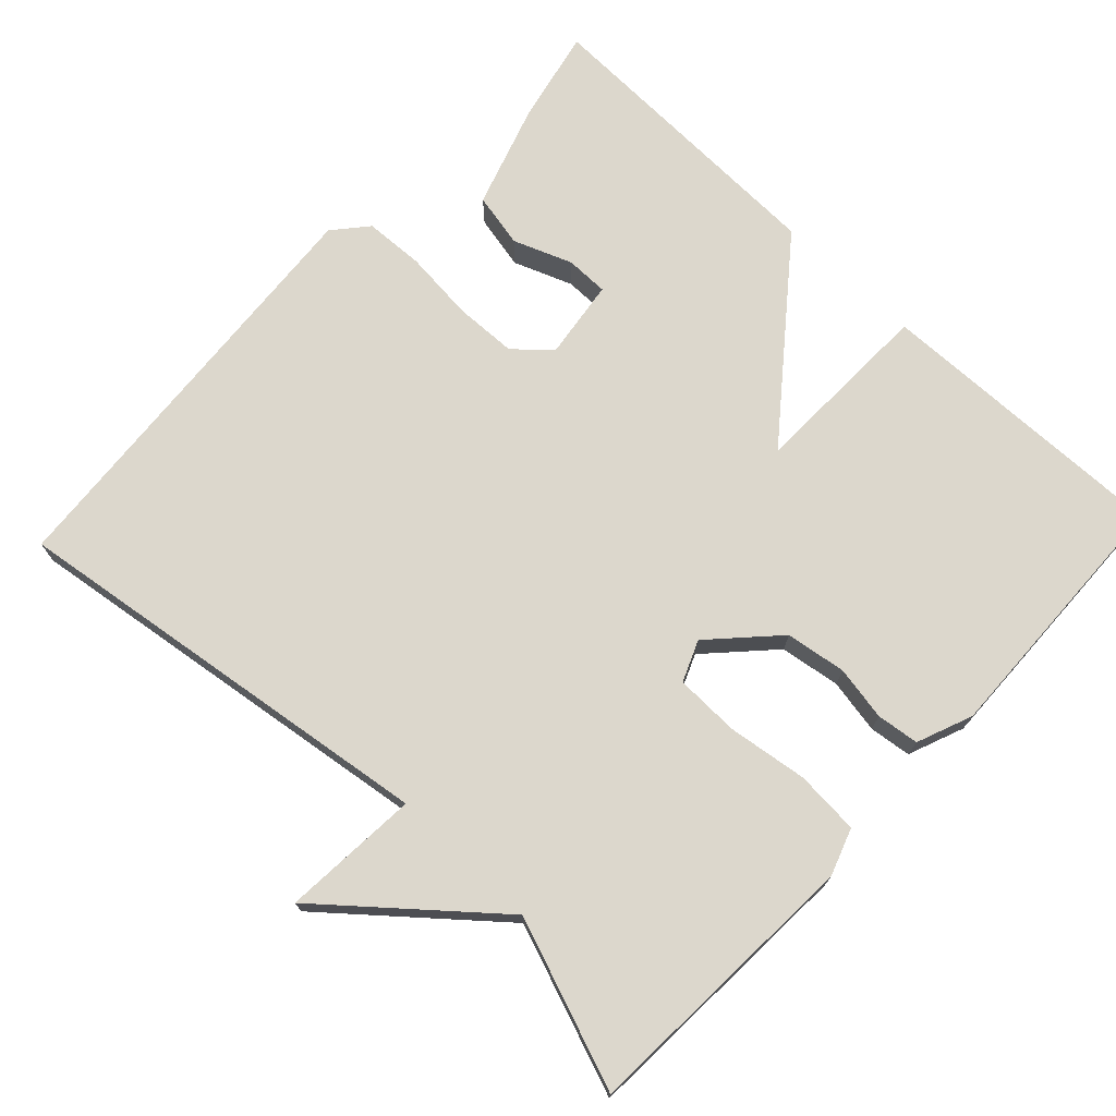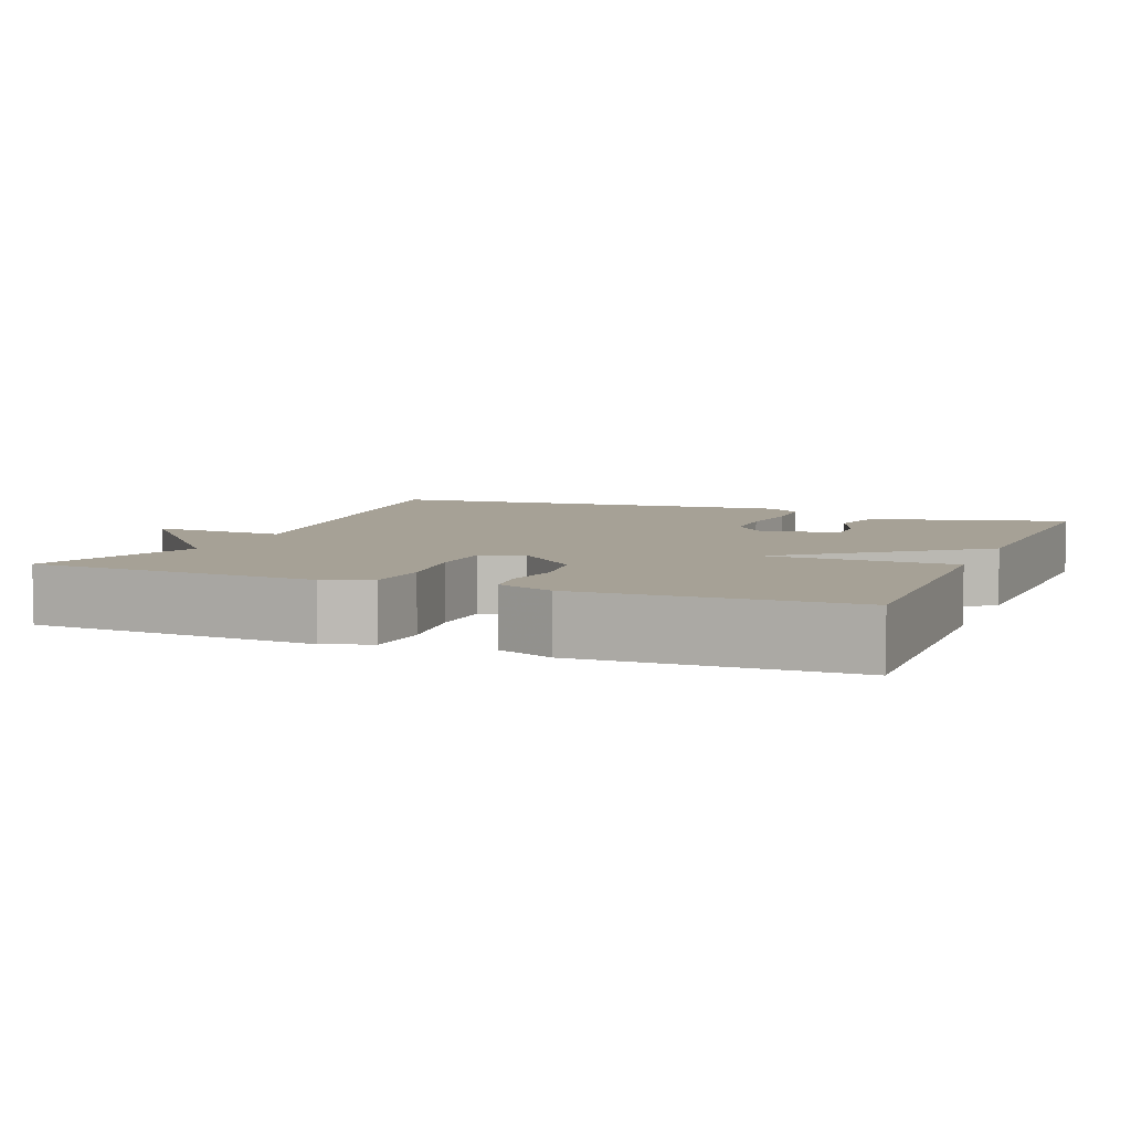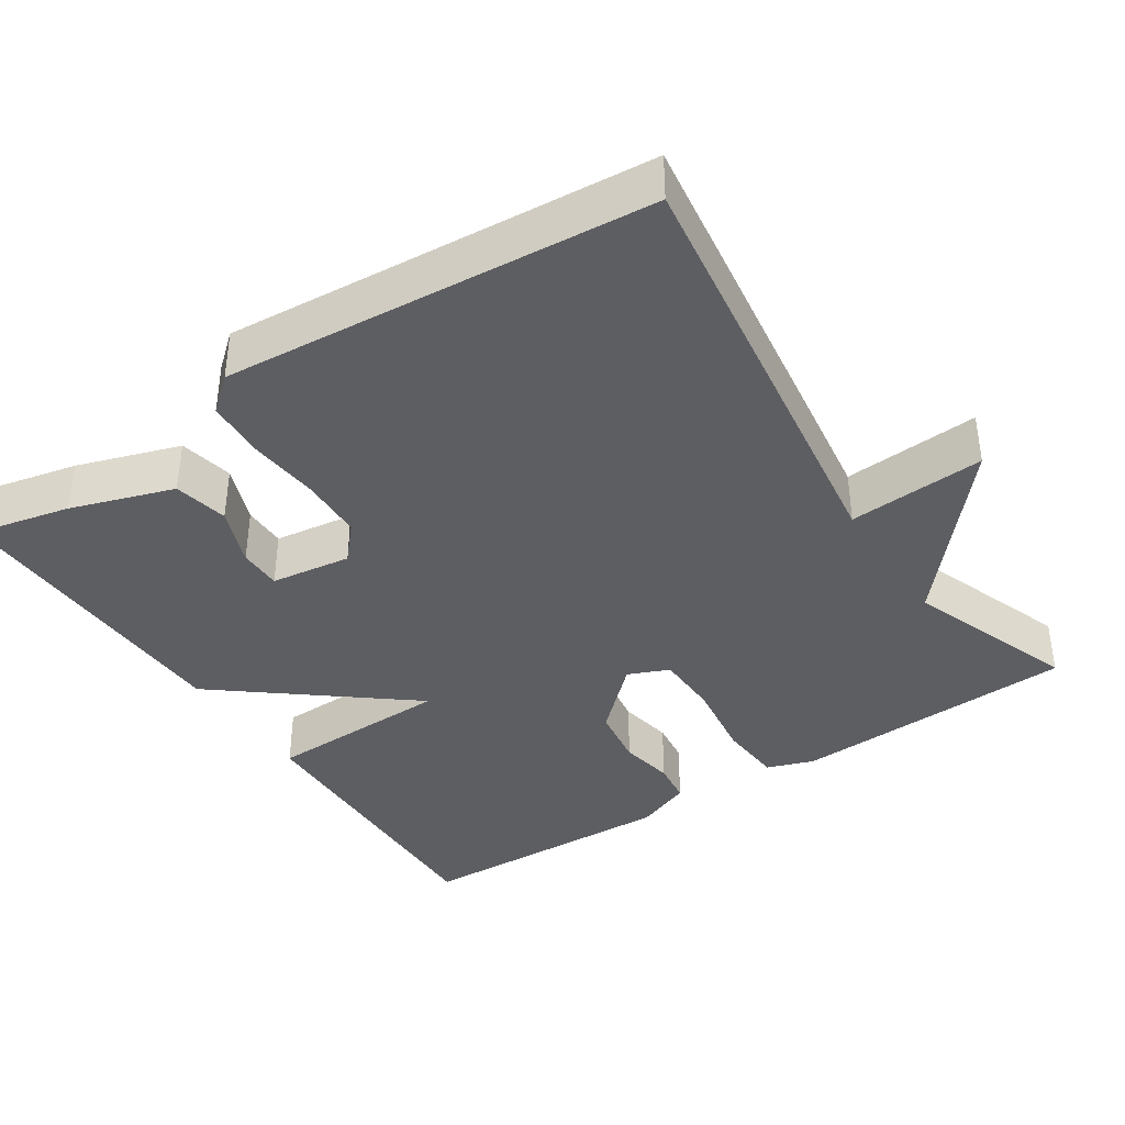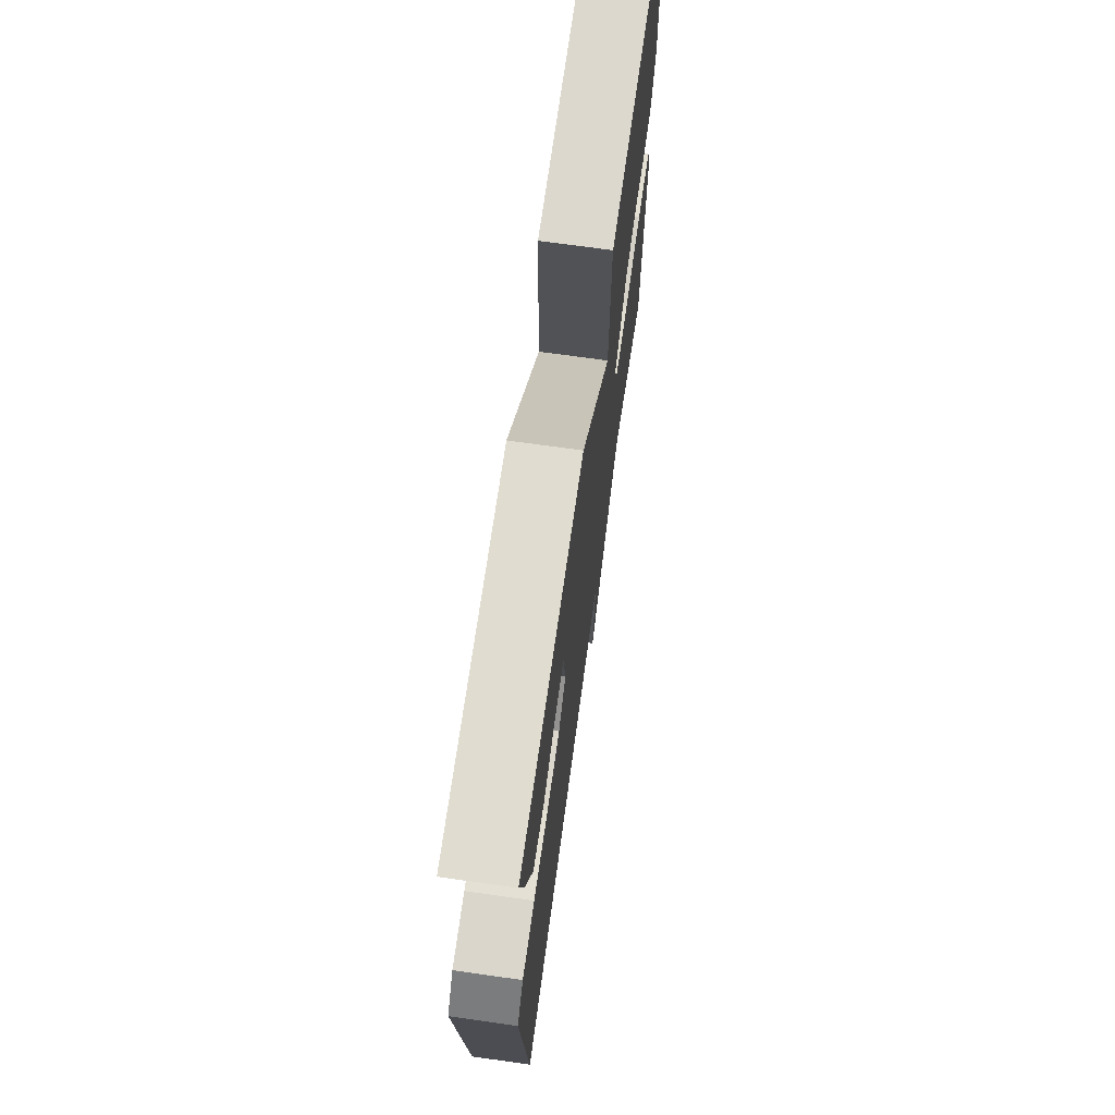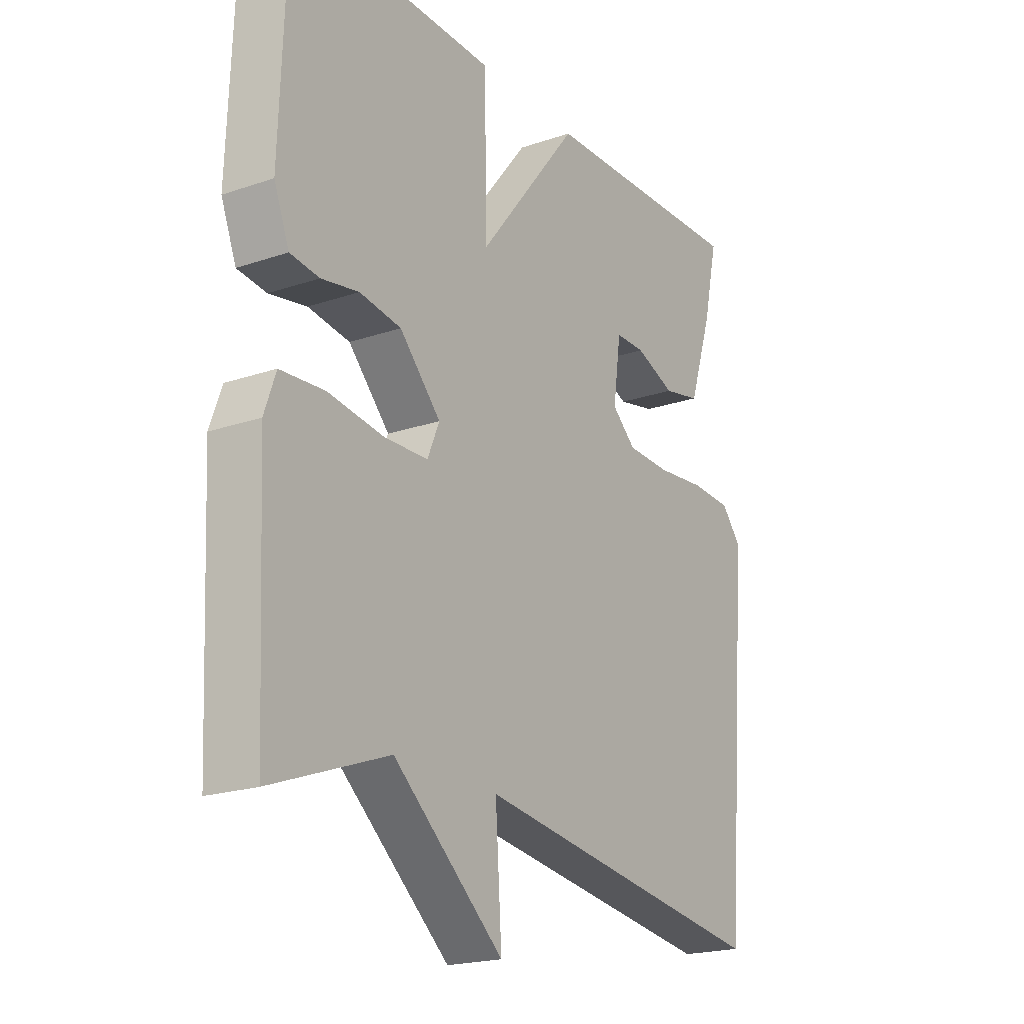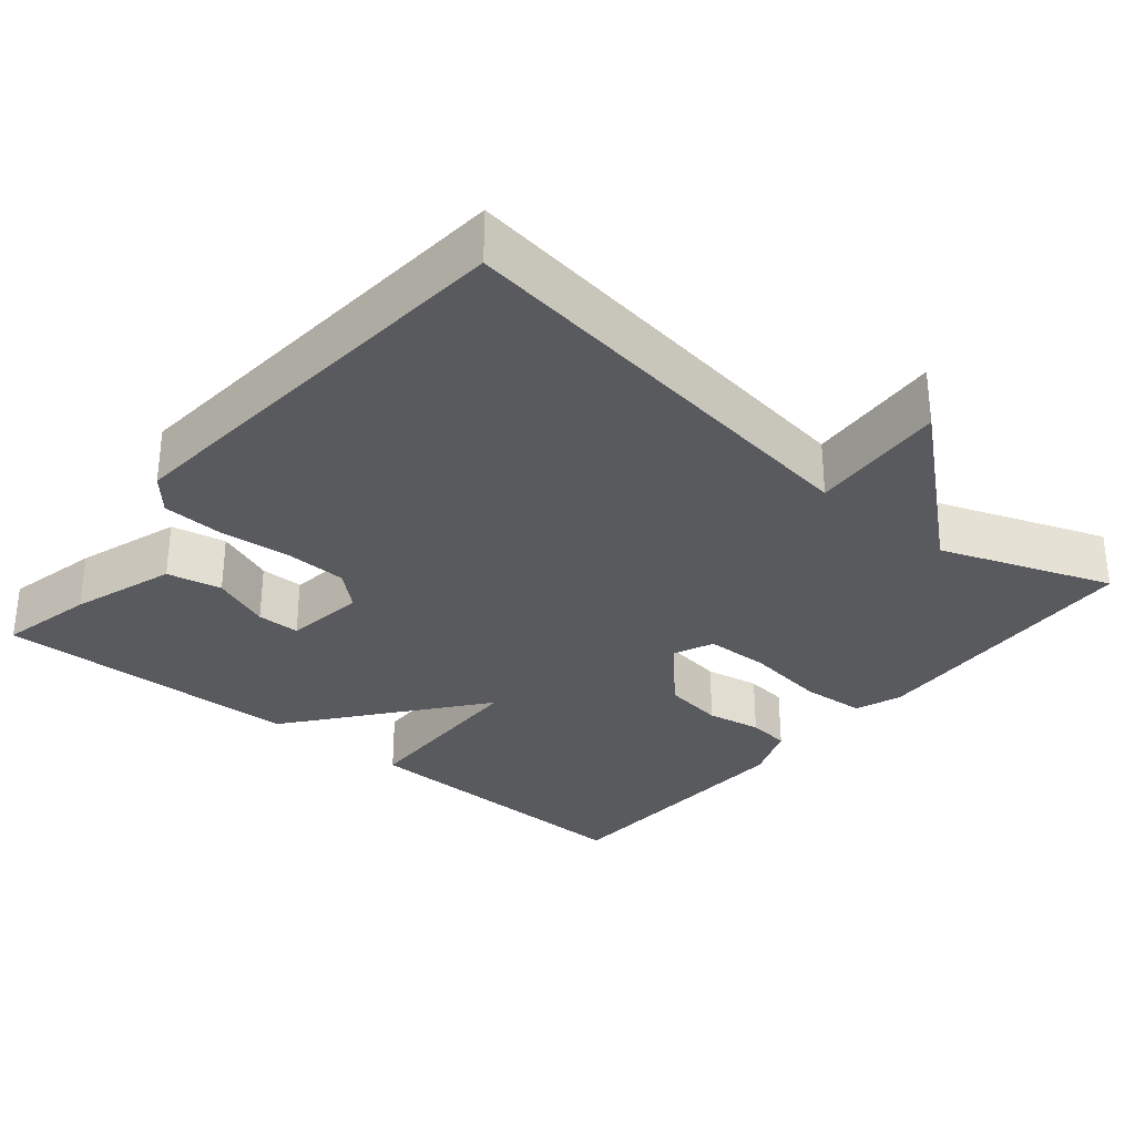
<metadata>
{"format":"obj","ext":"obj","renderer":"f3d","projection":"perspective","resolution":1024,"background":"white","views":[{"elev":72.8,"azim":-136.5,"up":"+Y"},{"elev":6.2,"azim":-67.9,"up":"+Y"},{"elev":-38.9,"azim":123.4,"up":"+Y"},{"elev":70.9,"azim":98.0,"up":"+Z"},{"elev":-20.4,"azim":-58.1,"up":"+Z"},{"elev":-31.4,"azim":140.3,"up":"+Y"}]}
</metadata>
<code>
v -0.5 0.07 -0.5
v -0.518 0.07 -0.123
v -0.496 0.07 -0.061
v -0.411 0.07 -0.055
v -0.305 0.07 -0.07
v -0.22 0.07 -0.068
v -0.197 0.07 -0.014
v -0.276 0.07 0.07
v -0.356 0.07 0.082
v -0.428 0.07 0.069
v -0.484 0.07 0.076
v -0.513 0.07 0.15
v -0.5 0.07 0.5
v -0.105 0.07 0.49
v -0.1 0.07 0.245
v 0.095 0.07 0.49
v 0.5 0.07 0.5
v 0.472 0.07 0.375
v 0.427 0.07 0.239
v 0.355 0.07 0.224
v 0.278 0.07 0.254
v 0.221 0.07 0.254
v 0.206 0.07 0.148
v 0.252 0.07 0.107
v 0.335 0.07 0.104
v 0.429 0.07 0.113
v 0.508 0.07 0.109
v 0.546 0.07 0.064
v 0.5 0.07 -0.5
v -0.076 0.07 -0.418
v -0.064 0.07 -0.599
v -0.276 0.07 -0.418
v -0.5 0 -0.5
v -0.518 0 -0.123
v -0.496 0 -0.061
v -0.411 0 -0.055
v -0.305 0 -0.07
v -0.22 0 -0.068
v -0.197 0 -0.014
v -0.276 0 0.07
v -0.356 0 0.082
v -0.428 0 0.069
v -0.484 0 0.076
v -0.513 0 0.15
v -0.5 0 0.5
v -0.105 0 0.49
v -0.1 0 0.245
v 0.095 0 0.49
v 0.5 0 0.5
v 0.472 0 0.375
v 0.427 0 0.239
v 0.355 0 0.224
v 0.278 0 0.254
v 0.221 0 0.254
v 0.206 0 0.148
v 0.252 0 0.107
v 0.335 0 0.104
v 0.429 0 0.113
v 0.508 0 0.109
v 0.546 0 0.064
v 0.5 0 -0.5
v -0.076 0 -0.418
v -0.064 0 -0.599
v -0.276 0 -0.418
f 30 31 32
f 28 29 30
f 27 28 30
f 26 27 30
f 25 26 30
f 24 25 30 32
f 23 24 32 1
f 19 20 21
f 18 19 21
f 17 18 21
f 16 17 21
f 16 21 22
f 15 16 22 23
f 13 14 15
f 12 13 15
f 11 12 15
f 10 11 15
f 9 10 15
f 8 9 15 23
f 3 4 5
f 2 3 5
f 1 2 5
f 1 5 6
f 23 1 6
f 7 8 23
f 6 7 23
f 64 63 62
f 62 61 60
f 62 60 59
f 62 59 58
f 62 58 57
f 64 62 57 56
f 33 64 56 55
f 53 52 51
f 53 51 50
f 53 50 49
f 53 49 48
f 54 53 48
f 55 54 48 47
f 47 46 45
f 47 45 44
f 47 44 43
f 47 43 42
f 47 42 41
f 55 47 41 40
f 37 36 35
f 37 35 34
f 37 34 33
f 38 37 33
f 38 33 55
f 55 40 39
f 55 39 38
f 1 33 34 2
f 2 34 35 3
f 3 35 36 4
f 4 36 37 5
f 5 37 38 6
f 6 38 39 7
f 7 39 40 8
f 8 40 41 9
f 9 41 42 10
f 10 42 43 11
f 11 43 44 12
f 12 44 45 13
f 13 45 46 14
f 14 46 47 15
f 15 47 48 16
f 16 48 49 17
f 17 49 50 18
f 18 50 51 19
f 19 51 52 20
f 20 52 53 21
f 21 53 54 22
f 22 54 55 23
f 23 55 56 24
f 24 56 57 25
f 25 57 58 26
f 26 58 59 27
f 27 59 60 28
f 28 60 61 29
f 29 61 62 30
f 30 62 63 31
f 31 63 64 32
f 32 64 33 1

</code>
